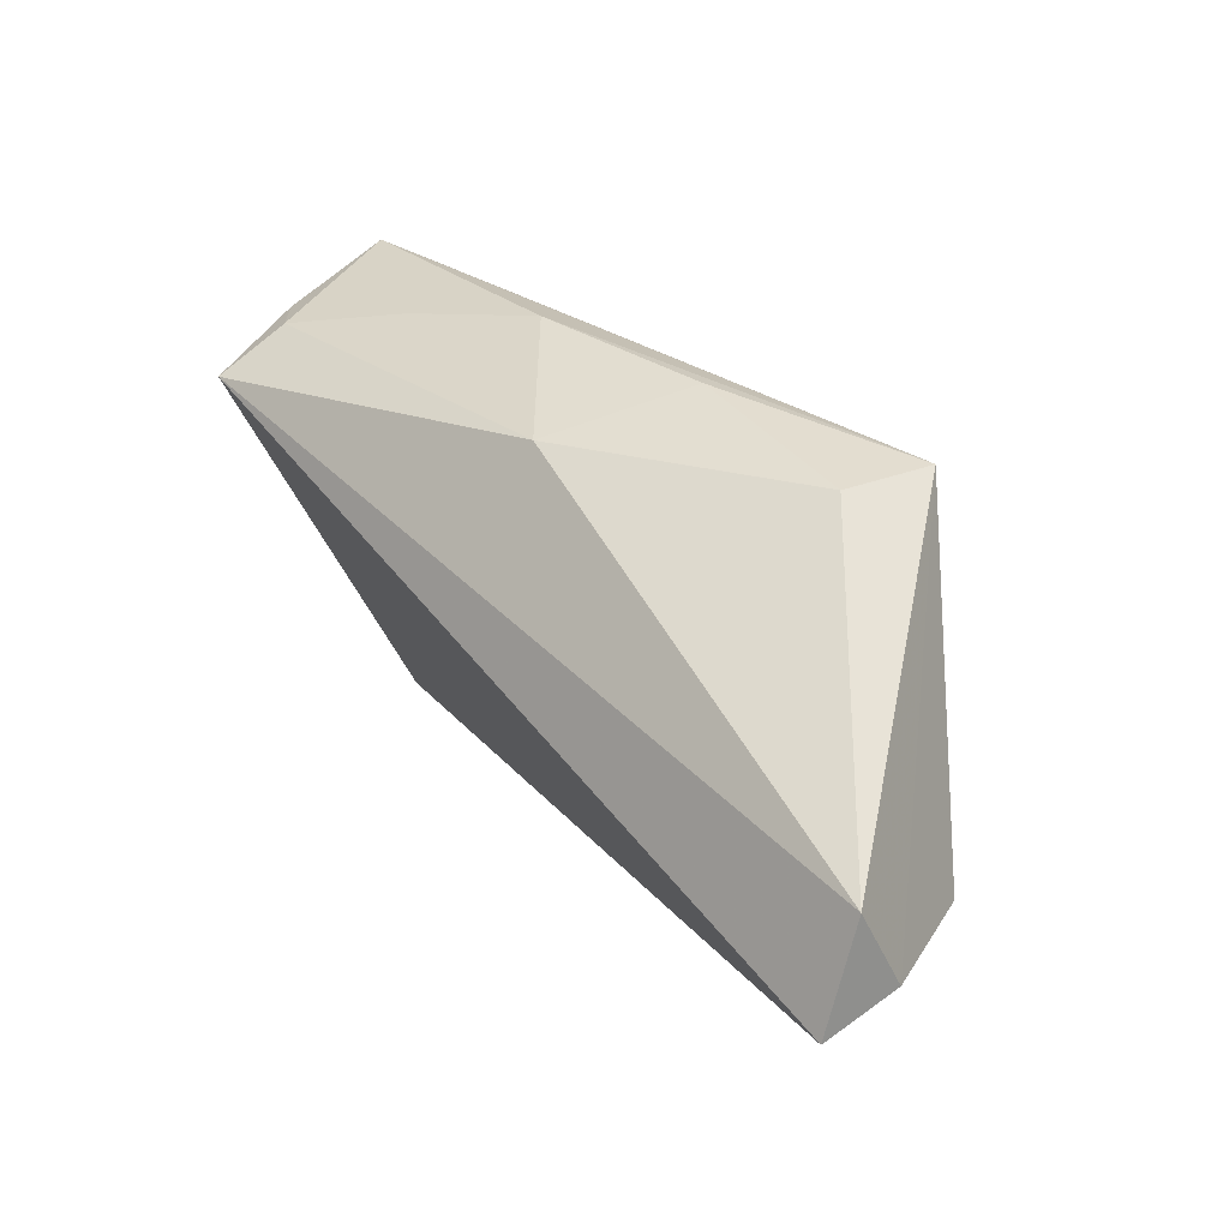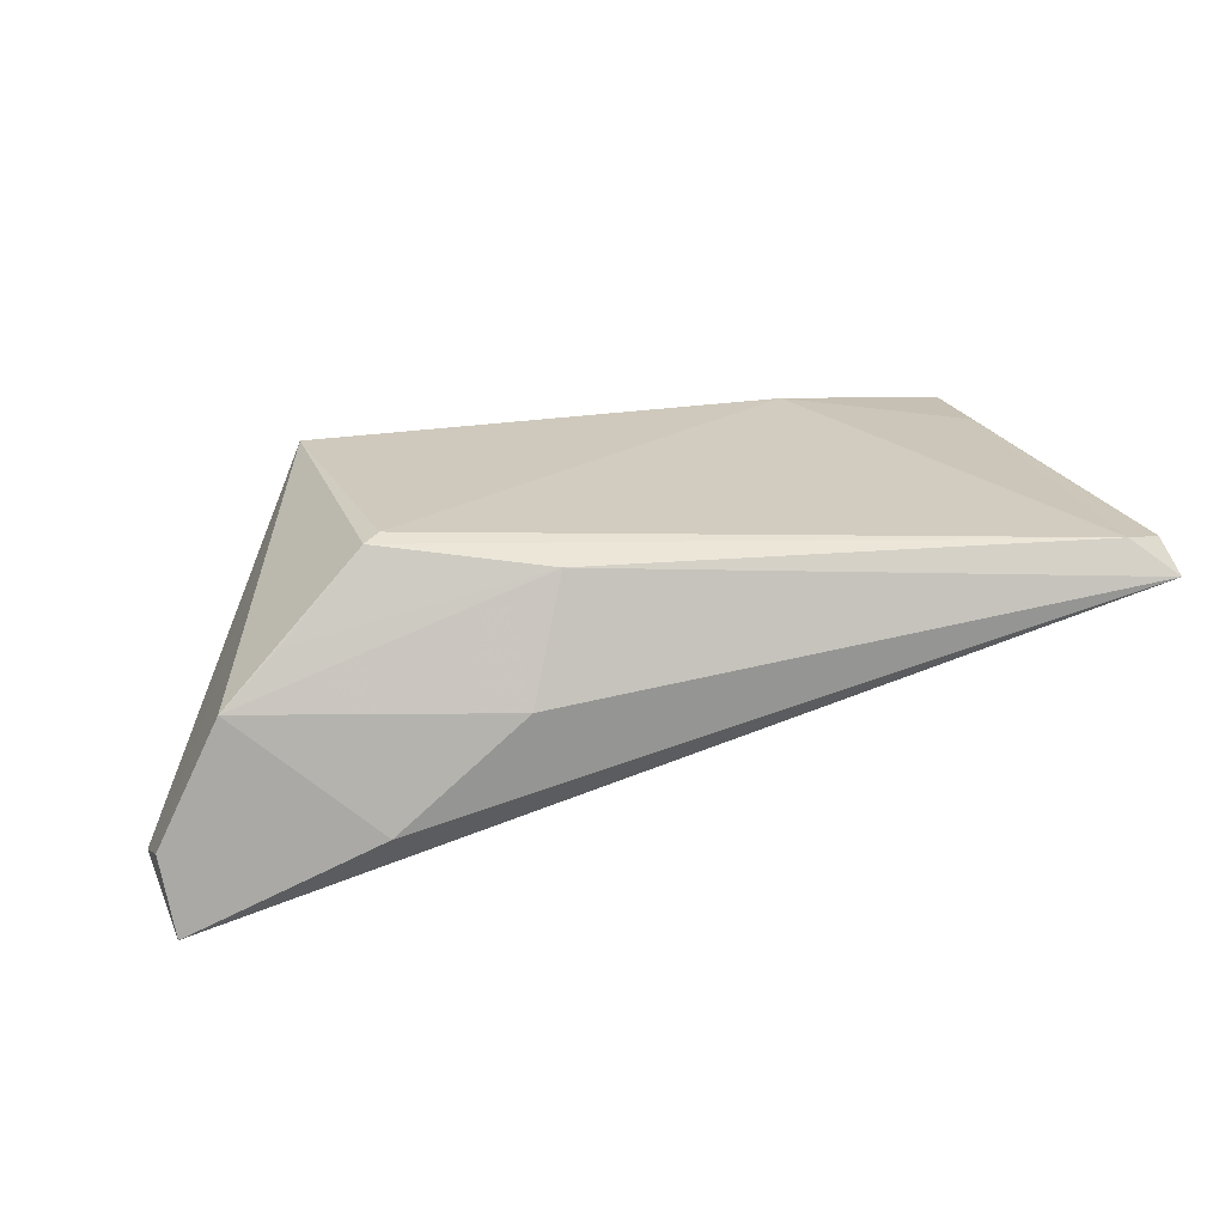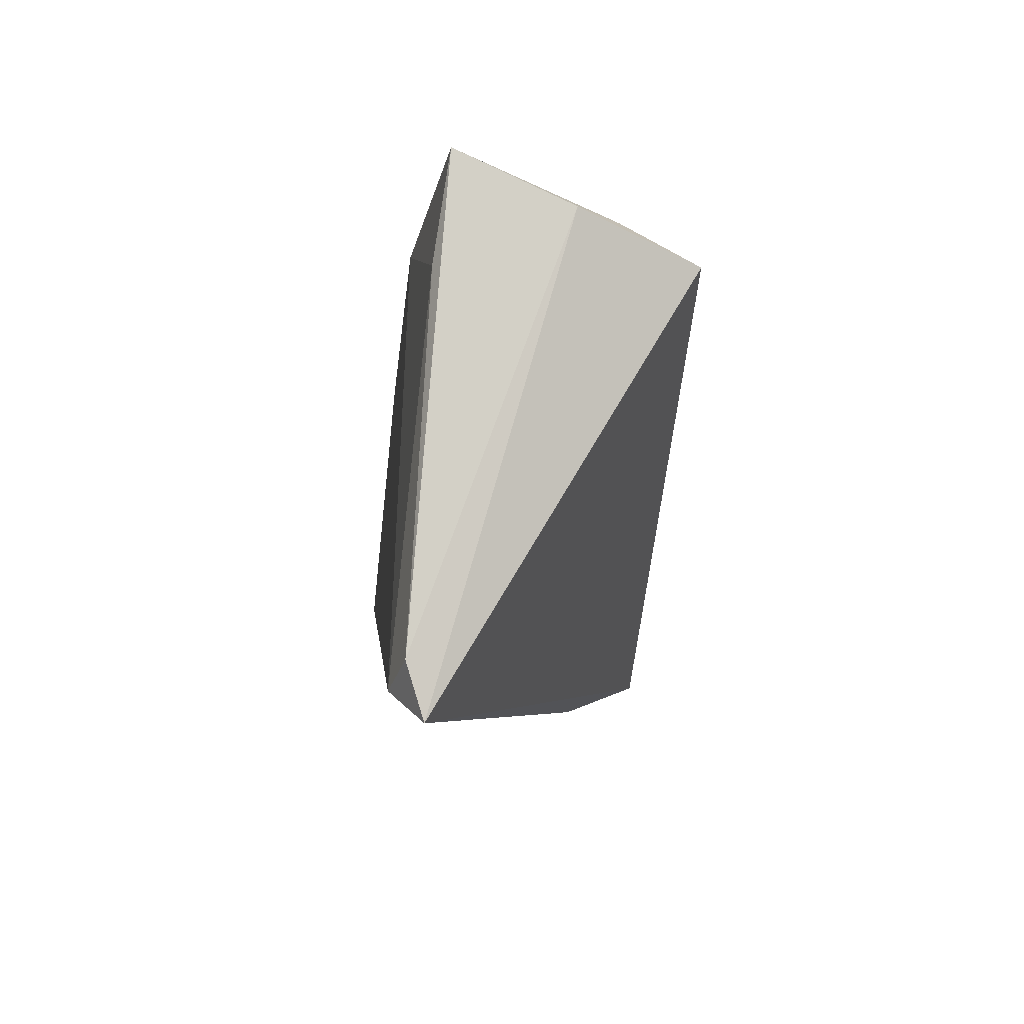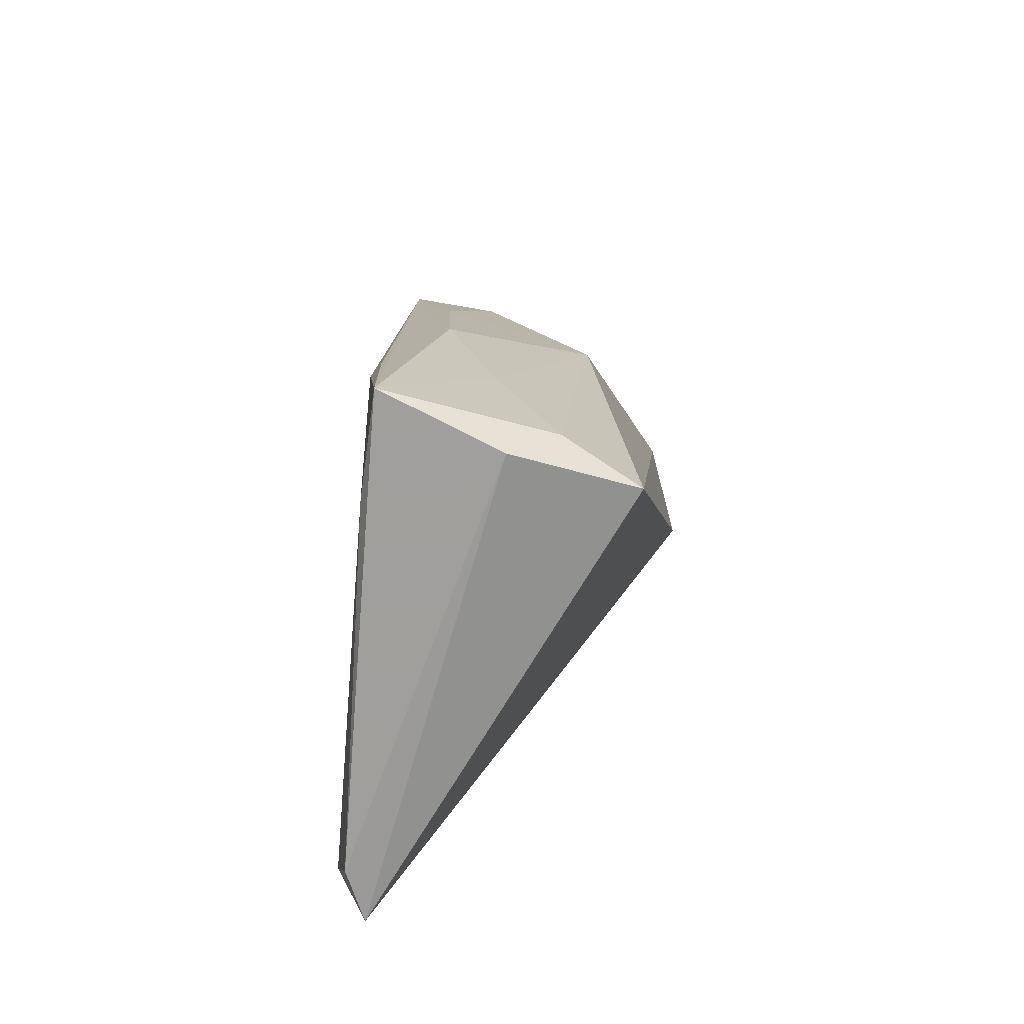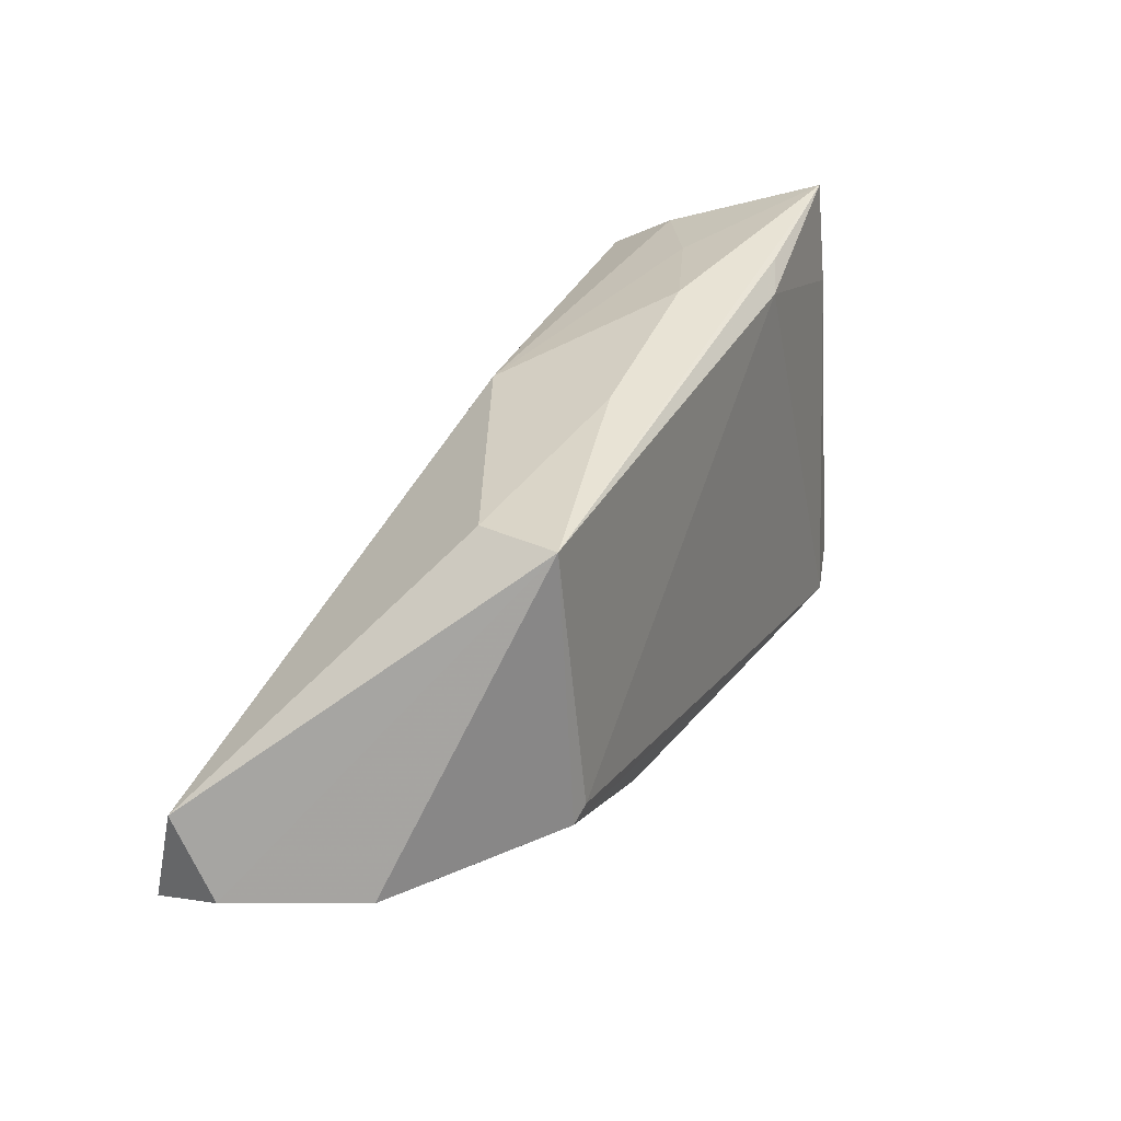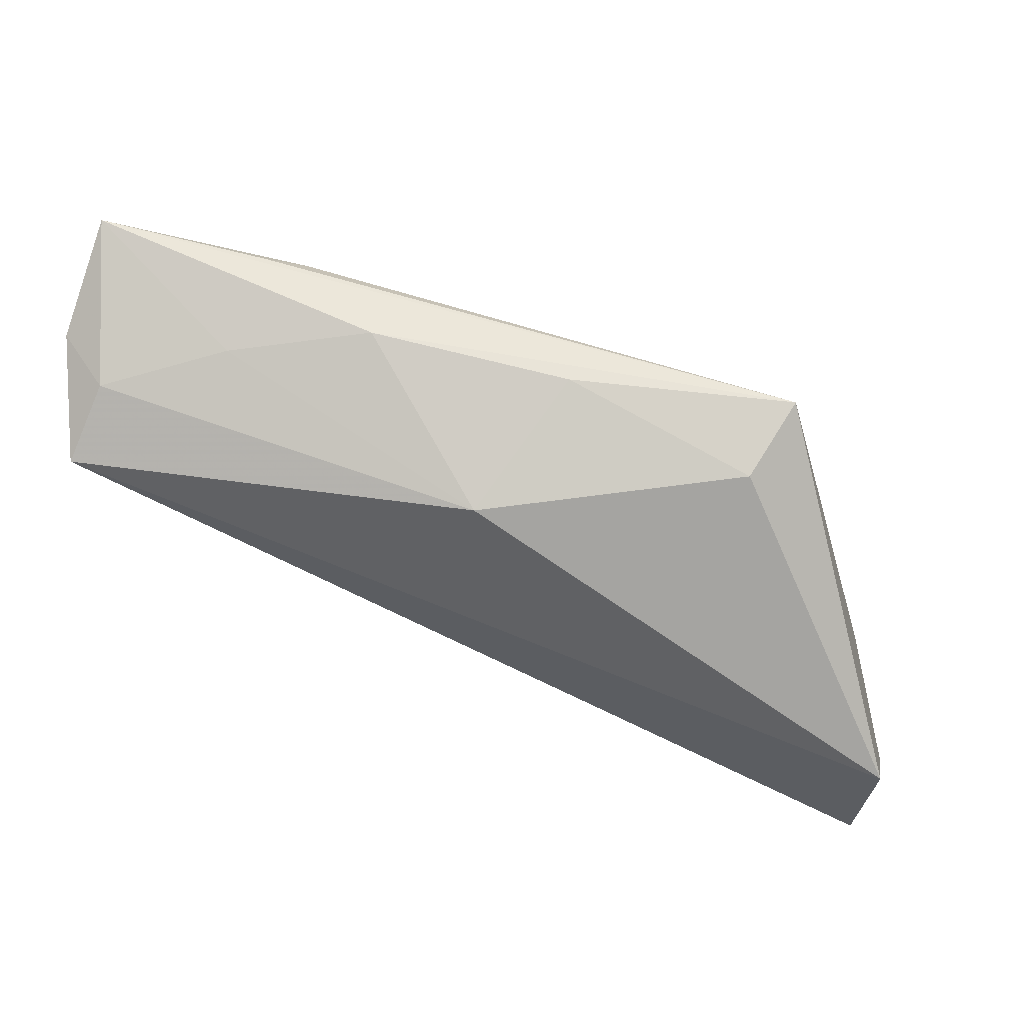
<metadata>
{"format":"obj","ext":"obj","renderer":"f3d","projection":"perspective","resolution":1024,"background":"white","views":[{"elev":22.3,"azim":-128.2,"up":"+Y"},{"elev":27.9,"azim":-19.3,"up":"+Z"},{"elev":-8.8,"azim":89.0,"up":"+Y"},{"elev":17.4,"azim":96.6,"up":"+Y"},{"elev":30.9,"azim":-60.7,"up":"+Y"},{"elev":67.6,"azim":-160.0,"up":"+Y"}]}
</metadata>
<code>
v -0.01648 -0.0186 0.01572
v -0.03539 -0.01144 0.01813
v 0.04989 -0.02991 0.008935
v -0.05992 -0.01623 -0.01109
v -0.003382 0.02118 -0.01036
v -0.05896 -0.01944 -0.01996
v 0.04927 0.01732 0.008475
v 0.04389 0.02358 -0.01143
v 0.02625 0.0248 0.01157
v -0.03696 -0.02429 -0.009321
v 0.03061 0.02738 0.009484
v -0.008788 0.0252 0.007778
v -0.04543 -0.01428 0.009265
v 0.01488 0.02798 0.004275
v 0.03062 0.02617 -0.003038
v 0.04496 0.01845 -0.01996
v -0.03491 0.02146 0.01597
v -0.03329 -0.009868 0.01848
v 0.05062 -0.02364 0.01085
v 0.05062 0.02961 0.006553
v 0.05062 0.02333 -0.006571
v -0.03258 0.0204 0.005298
v -0.05981 -0.006821 -0.01648
v -0.05222 -0.01582 0.003711
v -0.02169 -0.02448 0.002827
v 0.0449 -0.0264 0.01283
f 19 26 3
f 23 16 6
f 6 16 3
f 5 16 23
f 3 26 1
f 4 17 23
f 4 24 17
f 23 6 4
f 4 6 24
f 20 19 21
f 3 16 21
f 21 19 3
f 20 9 7
f 7 9 26
f 7 19 20
f 26 19 7
f 20 17 11
f 11 9 20
f 17 9 11
f 10 6 3
f 24 6 10
f 16 5 8
f 20 21 8
f 8 21 16
f 24 1 13
f 18 9 17
f 26 9 18
f 25 1 24
f 24 10 25
f 3 1 25
f 25 10 3
f 20 8 15
f 15 8 5
f 17 12 22
f 22 12 5
f 23 17 22
f 22 5 23
f 2 18 17
f 17 24 2
f 24 13 2
f 2 13 1
f 2 1 26
f 26 18 2
f 5 12 14
f 14 15 5
f 20 15 14
f 14 17 20
f 14 12 17

</code>
